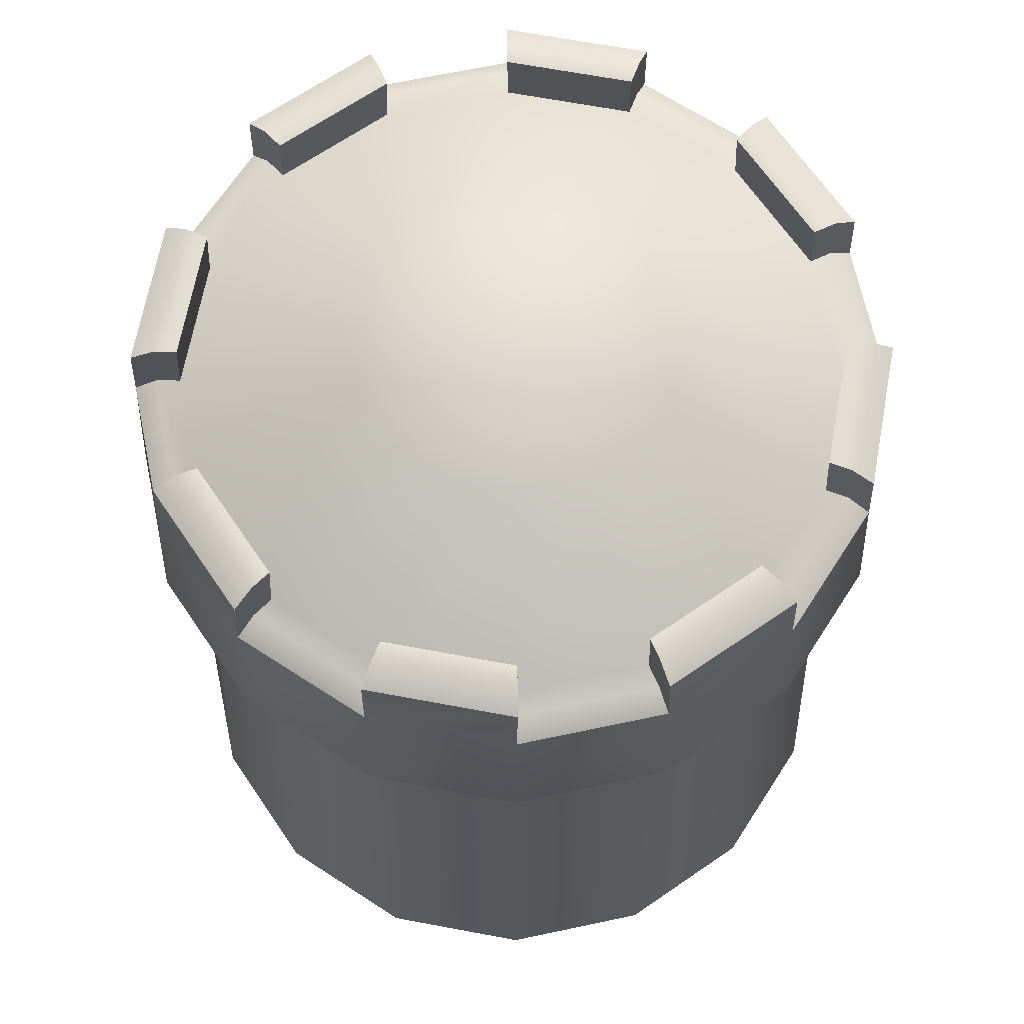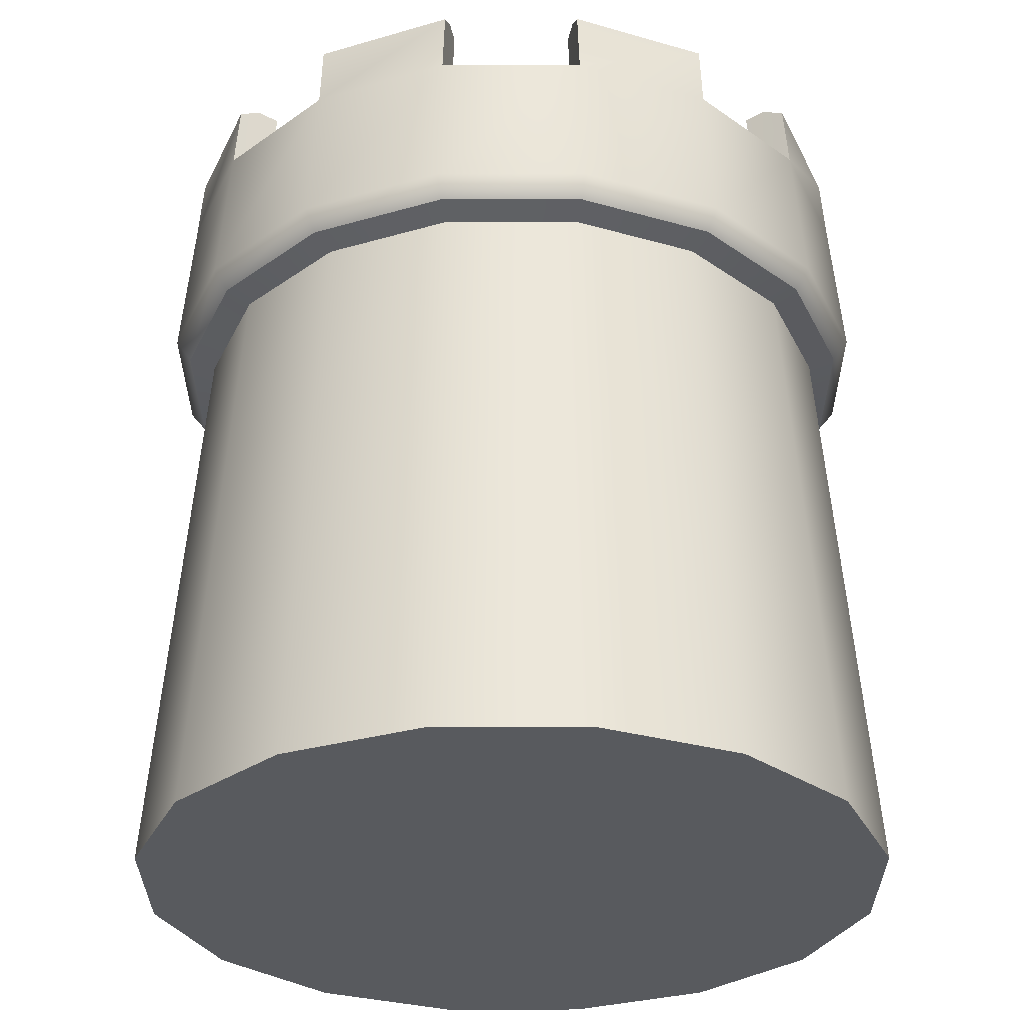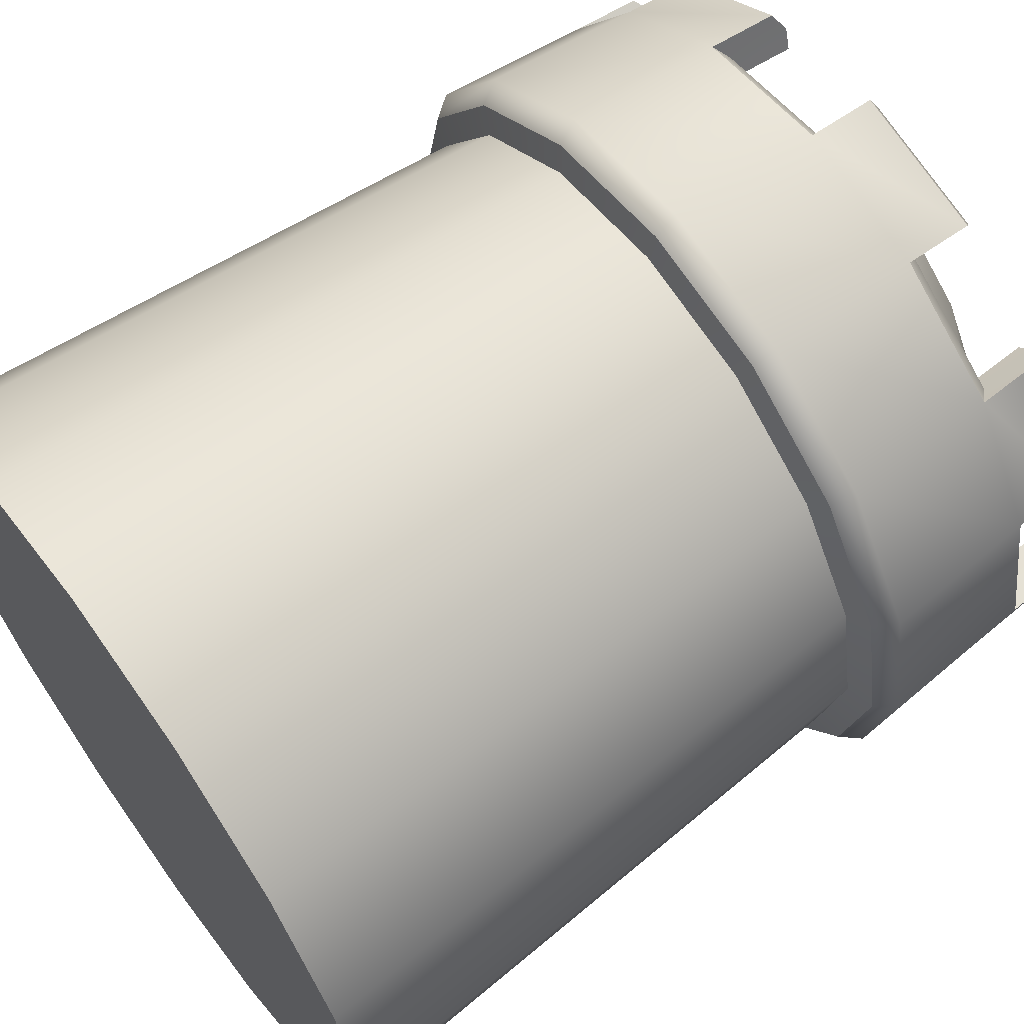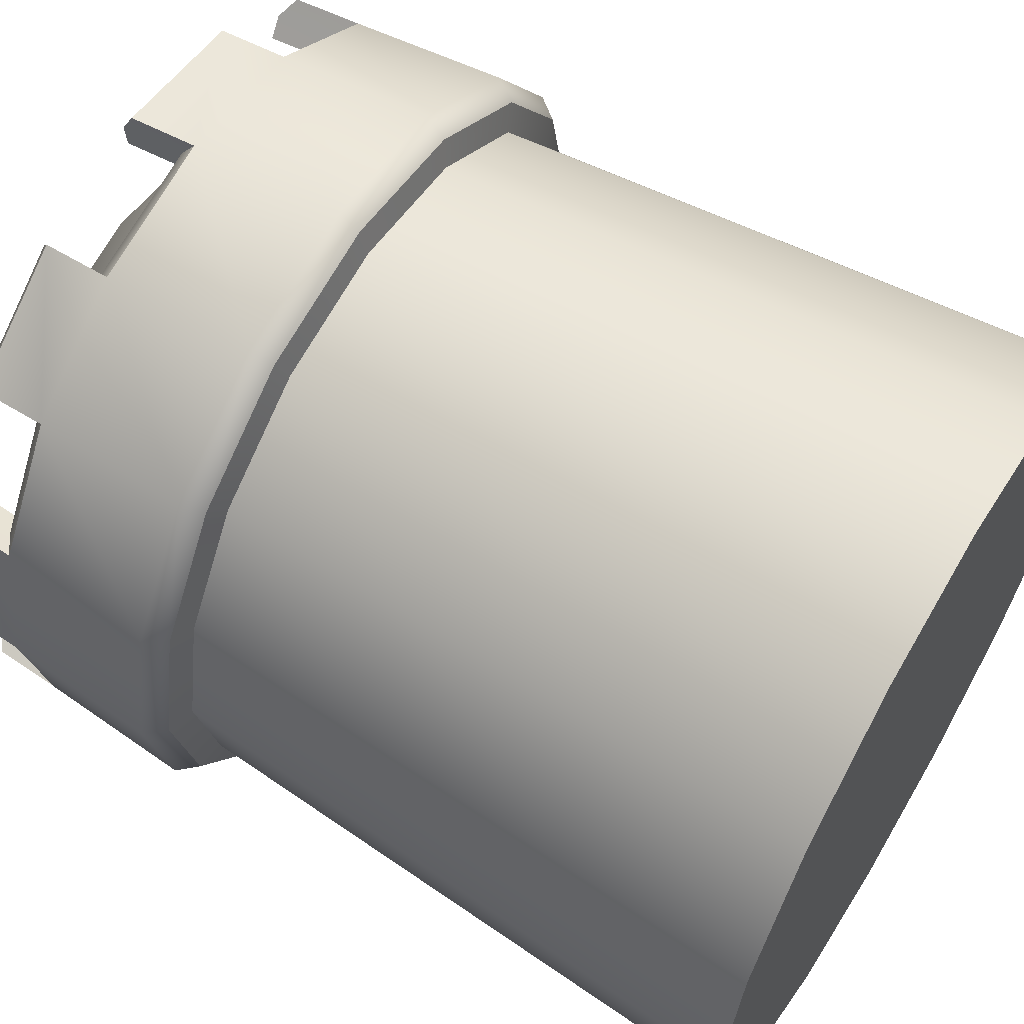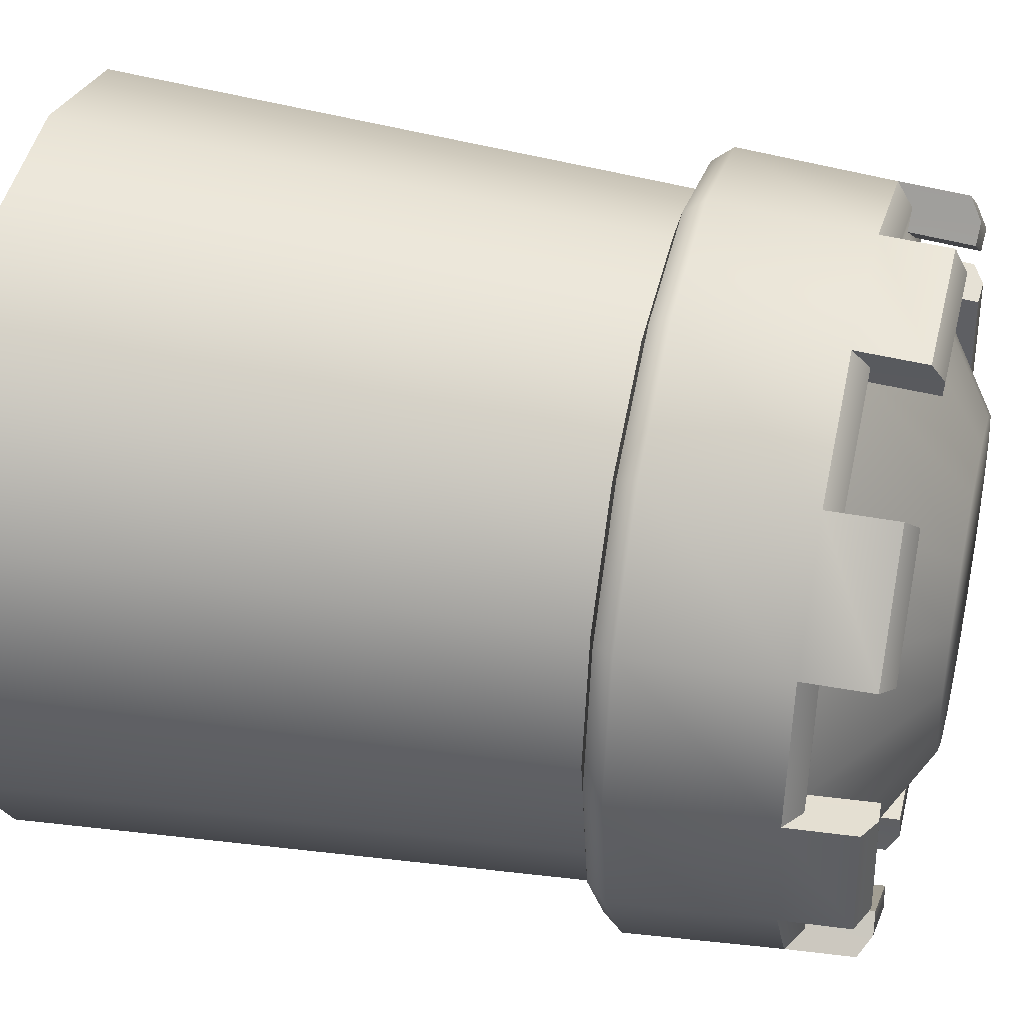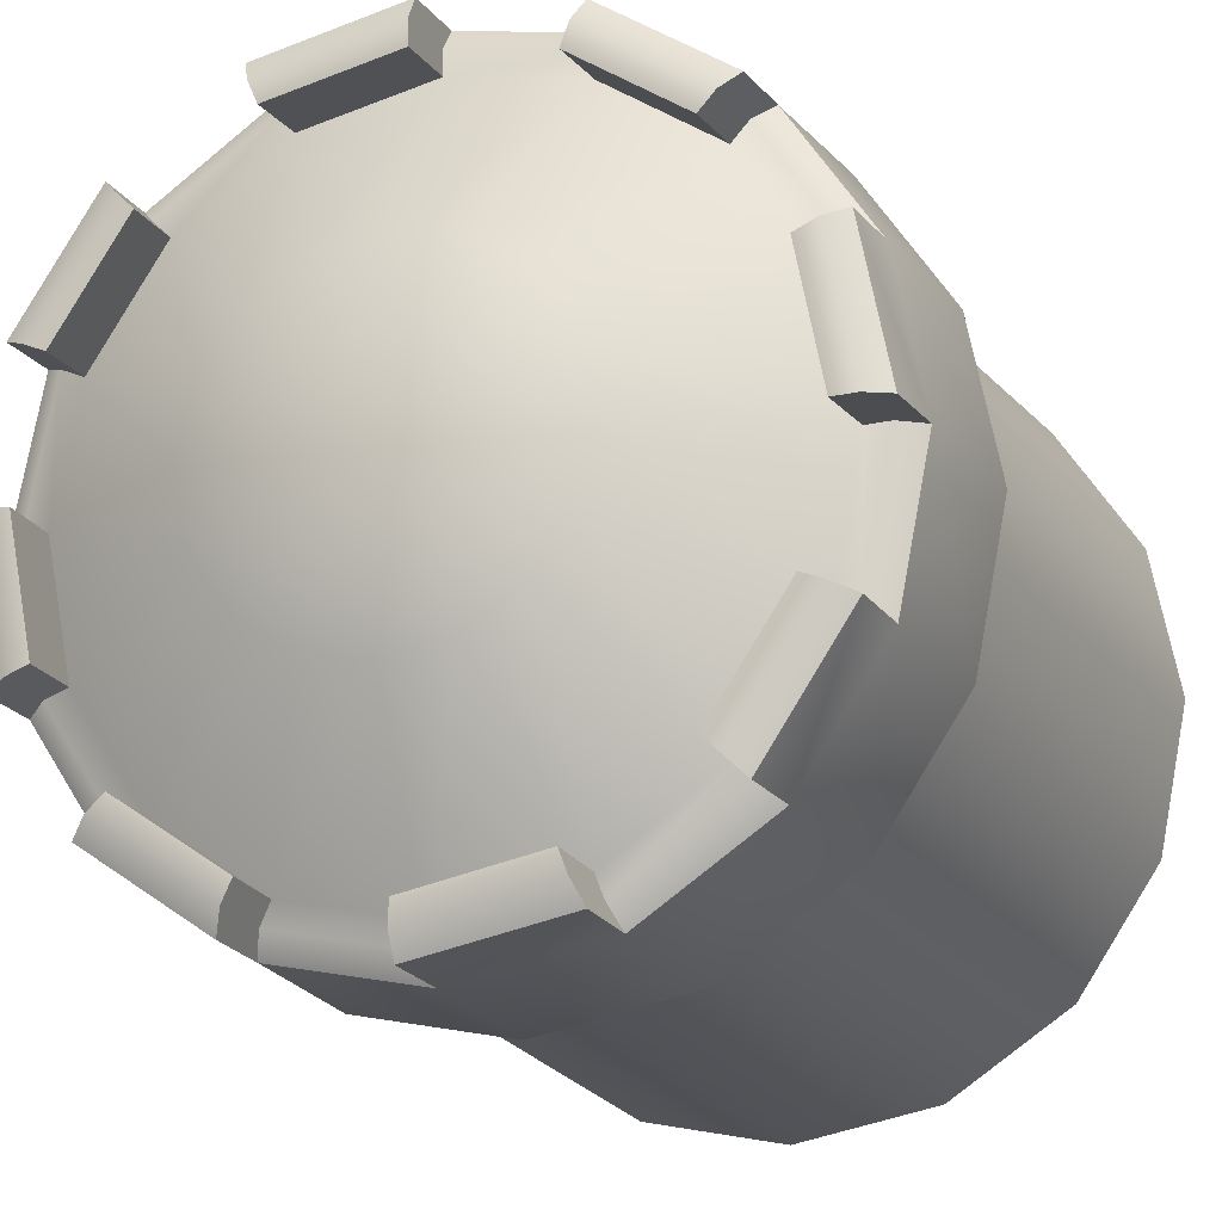
<metadata>
{"format":"obj","ext":"obj","renderer":"f3d","projection":"perspective","resolution":1024,"background":"white","views":[{"elev":67.5,"azim":21.8,"up":"+Y"},{"elev":-30.7,"azim":78.9,"up":"+Y"},{"elev":64.5,"azim":53.9,"up":"+Z"},{"elev":61.4,"azim":-59.0,"up":"+Z"},{"elev":37.8,"azim":104.2,"up":"+Z"},{"elev":-17.0,"azim":-158.4,"up":"+Z"}]}
</metadata>
<code>
g default
v 1.691 -3.786 -0.7003
v 1.294 -3.786 -1.294
v 0.7003 -3.786 -1.691
v 3e-06 -3.786 -1.83
v -0.7003 -3.786 -1.691
v -1.294 -3.786 -1.294
v -1.691 -3.786 -0.7003
v -1.83 -3.786 -1e-06
v -1.691 -3.786 0.7003
v -1.294 -3.786 1.294
v -0.7003 -3.786 1.691
v 3e-06 -3.786 1.83
v 0.7003 -3.786 1.691
v 1.294 -3.786 1.294
v 1.691 -3.786 0.7003
v 1.83 -3.786 -0
v 3.381 -3.786 -1.401
v 2.588 -3.786 -2.588
v 1.401 -3.786 -3.381
v 5e-06 -3.786 -3.66
v -1.401 -3.786 -3.381
v -2.588 -3.786 -2.588
v -3.381 -3.786 -1.401
v -3.66 -3.786 -1e-06
v -3.381 -3.786 1.401
v -2.588 -3.786 2.588
v -1.401 -3.786 3.381
v 3e-06 -3.786 3.66
v 1.401 -3.786 3.381
v 2.588 -3.786 2.588
v 3.381 -3.786 1.401
v 3.66 -3.786 -0
v 2.88 3.786 -1.193
v 2.204 3.786 -2.204
v 1.193 3.786 -2.88
v 5e-06 3.786 -3.117
v -1.193 3.786 -2.88
v -2.204 3.786 -2.204
v -2.88 3.786 -1.193
v -3.117 3.786 -1e-06
v -2.88 3.786 1.193
v -2.204 3.786 2.204
v -1.193 3.786 2.88
v 3e-06 3.786 3.117
v 1.193 3.786 2.88
v 2.204 3.786 2.204
v 2.88 3.786 1.193
v 3.117 3.786 0
v 1.44 4.723 -0.5965
v 1.102 4.723 -1.102
v 0.5965 4.723 -1.44
v 3e-06 4.723 -1.559
v -0.5965 4.723 -1.44
v -1.102 4.723 -1.102
v -1.44 4.723 -0.5965
v -1.559 4.723 -1e-06
v -1.44 4.723 0.5965
v -1.102 4.723 1.102
v -0.5965 4.723 1.44
v 3e-06 4.723 1.559
v 0.5965 4.723 1.44
v 1.102 4.723 1.102
v 1.44 4.723 0.5965
v 1.559 4.723 0
v 3e-06 -3.786 -0
v 3e-06 4.723 0
v 3.131 0 -1.297
v 3.389 0 0
v 3.131 0 1.297
v 2.396 0 2.396
v 1.297 0 3.131
v 3e-06 0 3.389
v -1.297 0 3.131
v -2.396 0 2.396
v -3.131 0 1.297
v -3.389 0 -1e-06
v -3.131 0 -1.297
v -2.396 0 -2.396
v -1.297 0 -3.131
v 5e-06 0 -3.389
v 1.297 0 -3.131
v 2.396 0 -2.396
v 3.005 1.893 -1.245
v 3.253 1.893 0
v 3.005 1.893 1.245
v 2.3 1.893 2.3
v 1.245 1.893 3.005
v 3e-06 1.893 3.253
v -1.245 1.893 3.005
v -2.3 1.893 2.3
v -3.005 1.893 1.245
v -3.253 1.893 -1e-06
v -3.005 1.893 -1.245
v -2.3 1.893 -2.3
v -1.245 1.893 -3.005
v 5e-06 1.893 -3.253
v 1.245 1.893 -3.005
v 2.3 1.893 -2.3
v 3.256 -1.893 -1.349
v 3.524 -1.893 0
v 3.256 -1.893 1.349
v 2.492 -1.893 2.492
v 1.349 -1.893 3.256
v 3e-06 -1.893 3.524
v -1.349 -1.893 3.256
v -2.492 -1.893 2.492
v -3.256 -1.893 1.349
v -3.524 -1.893 -1e-06
v -3.256 -1.893 -1.349
v -2.492 -1.893 -2.492
v -1.349 -1.893 -3.256
v 5e-06 -1.893 -3.524
v 1.349 -1.893 -3.256
v 2.492 -1.893 -2.492
v 3.252 1.966 -1.347
v 3.52 1.966 0
v 3.284 3.645 -1.36
v 3.554 3.645 0
v 3.252 1.966 1.347
v 3.284 3.645 1.36
v 2.489 1.966 2.489
v 2.513 3.645 2.513
v 1.347 1.966 3.252
v 1.36 3.645 3.284
v 4e-06 1.966 3.52
v 3e-06 3.645 3.554
v -1.347 1.966 3.252
v -1.36 3.645 3.284
v -2.489 1.966 2.489
v -2.513 3.645 2.513
v -3.252 1.966 1.347
v -3.284 3.645 1.36
v -3.52 1.966 -1e-06
v -3.554 3.645 -1e-06
v -3.252 1.966 -1.347
v -3.284 3.645 -1.36
v -2.489 1.966 -2.489
v -2.513 3.645 -2.513
v -1.347 1.966 -3.252
v -1.36 3.645 -3.284
v 5e-06 1.966 -3.52
v 5e-06 3.645 -3.554
v 1.347 1.966 -3.252
v 1.36 3.645 -3.284
v 2.489 1.966 -2.489
v 2.513 3.645 -2.513
v 3.074 4.4 0.008749
v 2.836 4.4 -1.184
v 3.51 4.297 0.008749
v 3.24 4.297 -1.351
v 2.167 4.4 2.179
v 2.843 4.4 1.168
v 2.476 4.297 2.488
v 3.247 4.297 1.335
v -0.008747 4.4 3.073
v 1.184 4.4 2.836
v -0.008747 4.297 3.51
v 1.351 4.297 3.24
v -2.179 4.4 2.167
v -1.168 4.4 2.843
v -2.488 4.297 2.476
v -1.335 4.297 3.247
v -3.073 4.4 -0.00875
v -2.836 4.4 1.184
v -3.51 4.297 -0.00875
v -3.24 4.297 1.351
v -2.167 4.4 -2.179
v -2.843 4.4 -1.168
v -2.476 4.297 -2.488
v -3.247 4.297 -1.335
v 0.008756 4.4 -3.073
v -1.184 4.4 -2.836
v 0.008756 4.297 -3.51
v -1.351 4.297 -3.24
v 2.179 4.4 -2.167
v 1.168 4.4 -2.843
v 2.488 4.297 -2.476
v 1.335 4.297 -3.247
v 3.393 2.165 -1.406
v 3.673 2.165 0
v 3.393 2.165 1.406
v 2.597 2.165 2.597
v 1.406 2.165 3.393
v 3e-06 2.165 3.673
v -1.406 2.165 3.393
v -2.597 2.165 2.597
v -3.393 2.165 1.406
v -3.673 2.165 -1e-06
v -3.393 2.165 -1.406
v -2.597 2.165 -2.597
v -1.406 2.165 -3.393
v 5e-06 2.165 -3.673
v 1.406 2.165 -3.393
v 2.597 2.165 -2.597
v 3.082 3.802 -1.277
v 2.359 3.802 -2.359
v 2.334 4.416 -2.322
v 1.252 4.416 -3.045
v 1.277 3.802 -3.082
v 5e-06 3.802 -3.336
v 0.008756 4.416 -3.292
v -1.268 4.416 -3.038
v -1.277 3.802 -3.082
v -2.359 3.802 -2.359
v -2.322 4.416 -2.334
v -3.045 4.416 -1.252
v -3.082 3.802 -1.277
v -3.336 3.802 -1e-06
v -3.292 4.416 -0.00875
v -3.038 4.416 1.268
v -3.082 3.802 1.277
v -2.359 3.802 2.359
v -2.334 4.416 2.322
v -1.252 4.416 3.045
v -1.277 3.802 3.082
v 3e-06 3.802 3.336
v -0.008747 4.416 3.292
v 1.268 4.416 3.038
v 1.277 3.802 3.082
v 2.359 3.802 2.359
v 2.322 4.416 2.334
v 3.045 4.416 1.252
v 3.082 3.802 1.277
v 3.336 3.802 0
v 3.292 4.416 0.008749
v 3.038 4.416 -1.268
g sandCastle1_geo
f 1 2 18 17
f 2 3 19 18
f 3 4 20 19
f 4 5 21 20
f 5 6 22 21
f 6 7 23 22
f 7 8 24 23
f 8 9 25 24
f 9 10 26 25
f 10 11 27 26
f 11 12 28 27
f 12 13 29 28
f 13 14 30 29
f 14 15 31 30
f 15 16 32 31
f 16 1 17 32
f 17 18 114 99
f 18 19 113 114
f 19 20 112 113
f 20 21 111 112
f 21 22 110 111
f 22 23 109 110
f 23 24 108 109
f 24 25 107 108
f 25 26 106 107
f 26 27 105 106
f 27 28 104 105
f 28 29 103 104
f 29 30 102 103
f 30 31 101 102
f 31 32 100 101
f 32 17 99 100
f 33 34 50 49
f 34 35 51 50
f 35 36 52 51
f 36 37 53 52
f 37 38 54 53
f 38 39 55 54
f 39 40 56 55
f 40 41 57 56
f 41 42 58 57
f 42 43 59 58
f 43 44 60 59
f 44 45 61 60
f 45 46 62 61
f 46 47 63 62
f 47 48 64 63
f 48 33 49 64
f 2 1 65 3
f 4 3 65 5
f 6 5 65 7
f 8 7 65 9
f 10 9 65 11
f 12 11 65 13
f 14 13 65 15
f 16 15 65 1
f 66 49 50 51
f 66 51 52 53
f 66 53 54 55
f 66 55 56 57
f 66 57 58 59
f 66 59 60 61
f 66 61 62 63
f 66 63 64 49
f 68 67 83 84
f 69 68 84 85
f 70 69 85 86
f 71 70 86 87
f 72 71 87 88
f 73 72 88 89
f 74 73 89 90
f 75 74 90 91
f 76 75 91 92
f 77 76 92 93
f 78 77 93 94
f 79 78 94 95
f 80 79 95 96
f 81 80 96 97
f 82 81 97 98
f 67 82 98 83
f 116 115 179 180
f 119 116 180 181
f 121 119 181 182
f 123 121 182 183
f 125 123 183 184
f 127 125 184 185
f 129 127 185 186
f 131 129 186 187
f 133 131 187 188
f 135 133 188 189
f 137 135 189 190
f 139 137 190 191
f 141 139 191 192
f 143 141 192 193
f 145 143 193 194
f 115 145 194 179
f 100 99 67 68
f 101 100 68 69
f 102 101 69 70
f 103 102 70 71
f 104 103 71 72
f 105 104 72 73
f 106 105 73 74
f 107 106 74 75
f 108 107 75 76
f 109 108 76 77
f 110 109 77 78
f 111 110 78 79
f 112 111 79 80
f 113 112 80 81
f 114 113 81 82
f 99 114 82 67
f 84 83 115 116
f 148 147 225 226
f 85 84 116 119
f 48 47 223 224
f 86 85 119 121
f 152 151 221 222
f 87 86 121 123
f 46 45 219 220
f 88 87 123 125
f 156 155 217 218
f 89 88 125 127
f 44 43 215 216
f 90 89 127 129
f 160 159 213 214
f 91 90 129 131
f 42 41 211 212
f 92 91 131 133
f 164 163 209 210
f 93 92 133 135
f 40 39 207 208
f 94 93 135 137
f 168 167 205 206
f 95 94 137 139
f 38 37 203 204
f 96 95 139 141
f 172 171 201 202
f 97 96 141 143
f 36 35 199 200
f 98 97 143 145
f 176 175 197 198
f 83 98 145 115
f 34 33 195 196
f 33 48 147 148
f 48 224 225 147
f 118 117 150 149
f 226 195 33 148
f 47 46 151 152
f 46 220 221 151
f 122 120 154 153
f 222 223 47 152
f 45 44 155 156
f 44 216 217 155
f 126 124 158 157
f 218 219 45 156
f 43 42 159 160
f 42 212 213 159
f 130 128 162 161
f 214 215 43 160
f 41 40 163 164
f 40 208 209 163
f 134 132 166 165
f 210 211 41 164
f 39 38 167 168
f 38 204 205 167
f 138 136 170 169
f 206 207 39 168
f 37 36 171 172
f 36 200 201 171
f 142 140 174 173
f 202 203 37 172
f 35 34 175 176
f 34 196 197 175
f 146 144 178 177
f 198 199 35 176
f 180 179 117 118
f 181 180 118 120
f 182 181 120 122
f 183 182 122 124
f 184 183 124 126
f 185 184 126 128
f 186 185 128 130
f 187 186 130 132
f 188 187 132 134
f 189 188 134 136
f 190 189 136 138
f 191 190 138 140
f 192 191 140 142
f 193 192 142 144
f 194 193 144 146
f 179 194 146 117
f 196 195 117 146
f 197 196 146 177
f 198 197 177 178
f 144 199 198 178
f 200 199 144 142
f 201 200 142 173
f 202 201 173 174
f 140 203 202 174
f 204 203 140 138
f 205 204 138 169
f 206 205 169 170
f 136 207 206 170
f 208 207 136 134
f 209 208 134 165
f 210 209 165 166
f 132 211 210 166
f 212 211 132 130
f 213 212 130 161
f 214 213 161 162
f 128 215 214 162
f 216 215 128 126
f 217 216 126 157
f 218 217 157 158
f 124 219 218 158
f 220 219 124 122
f 221 220 122 153
f 222 221 153 154
f 120 223 222 154
f 224 223 120 118
f 225 224 118 149
f 226 225 149 150
f 117 195 226 150

</code>
